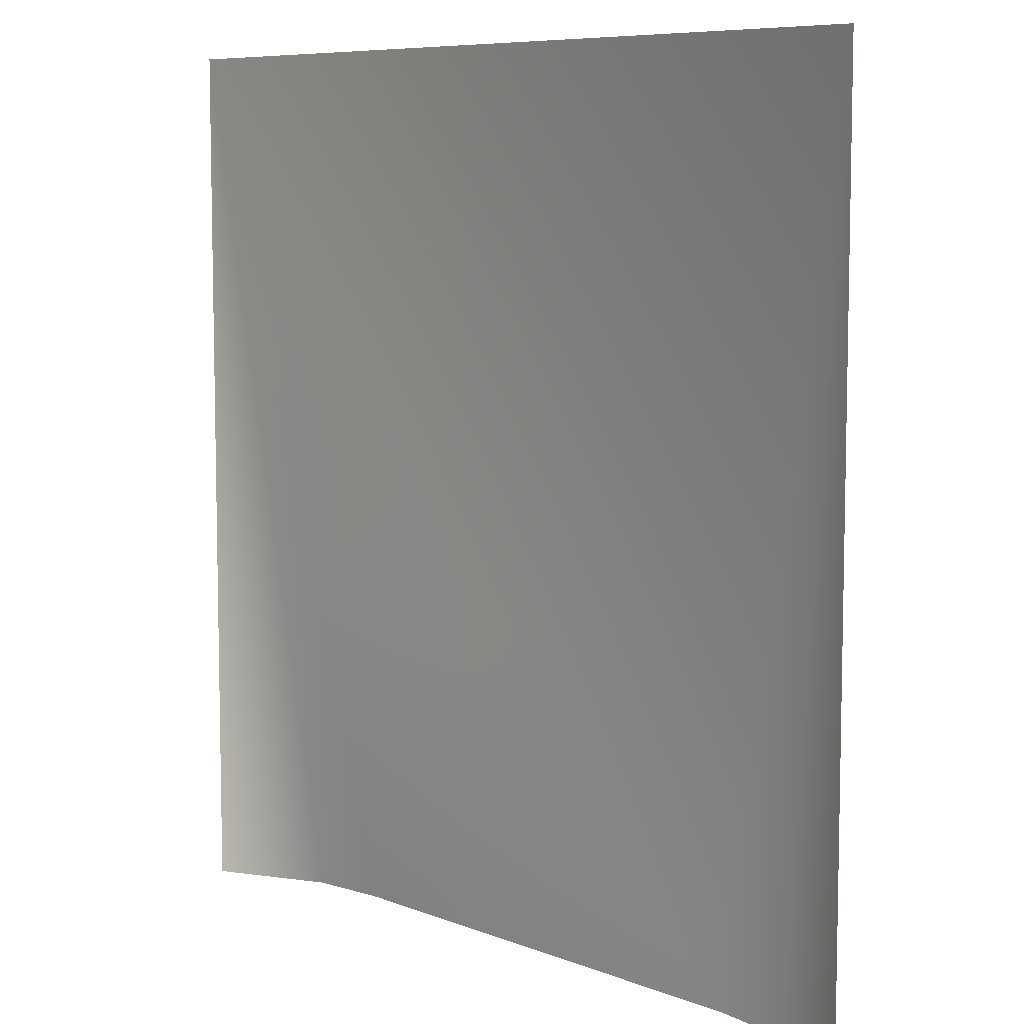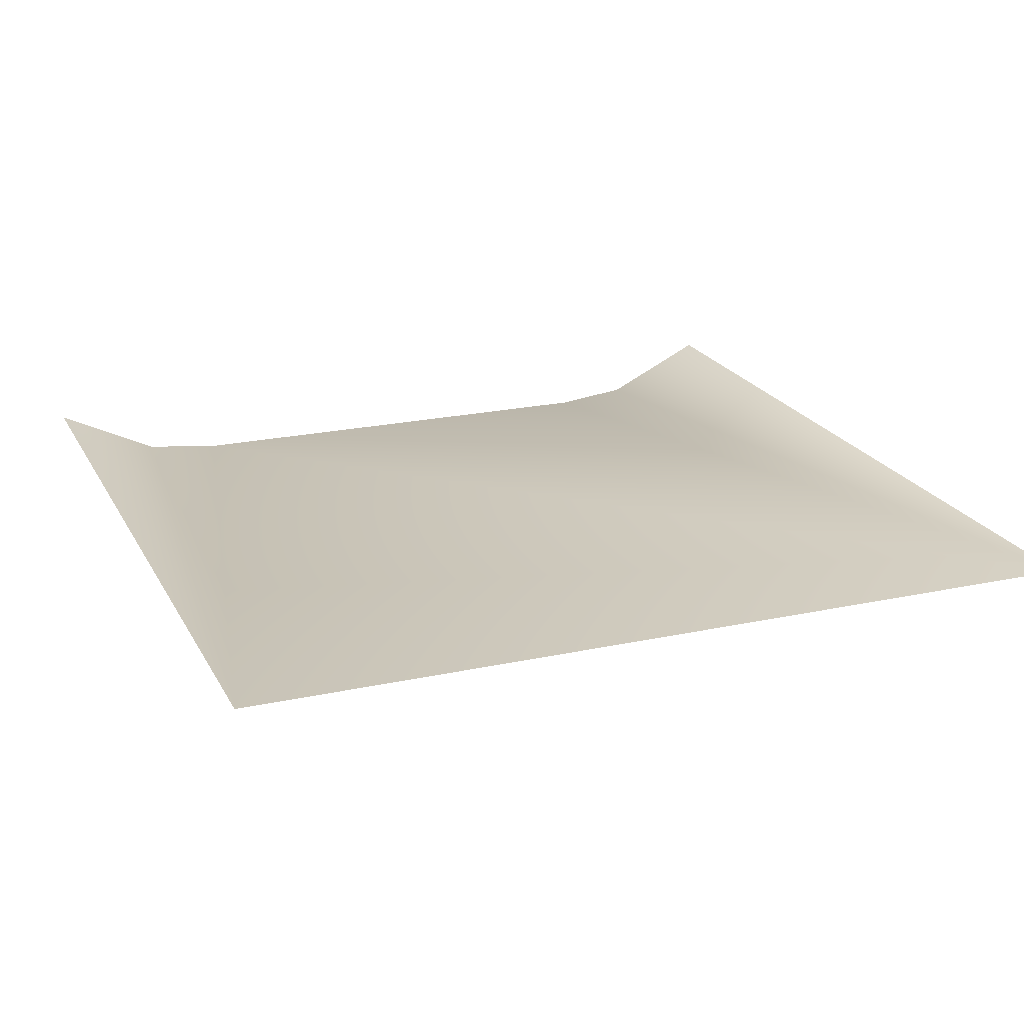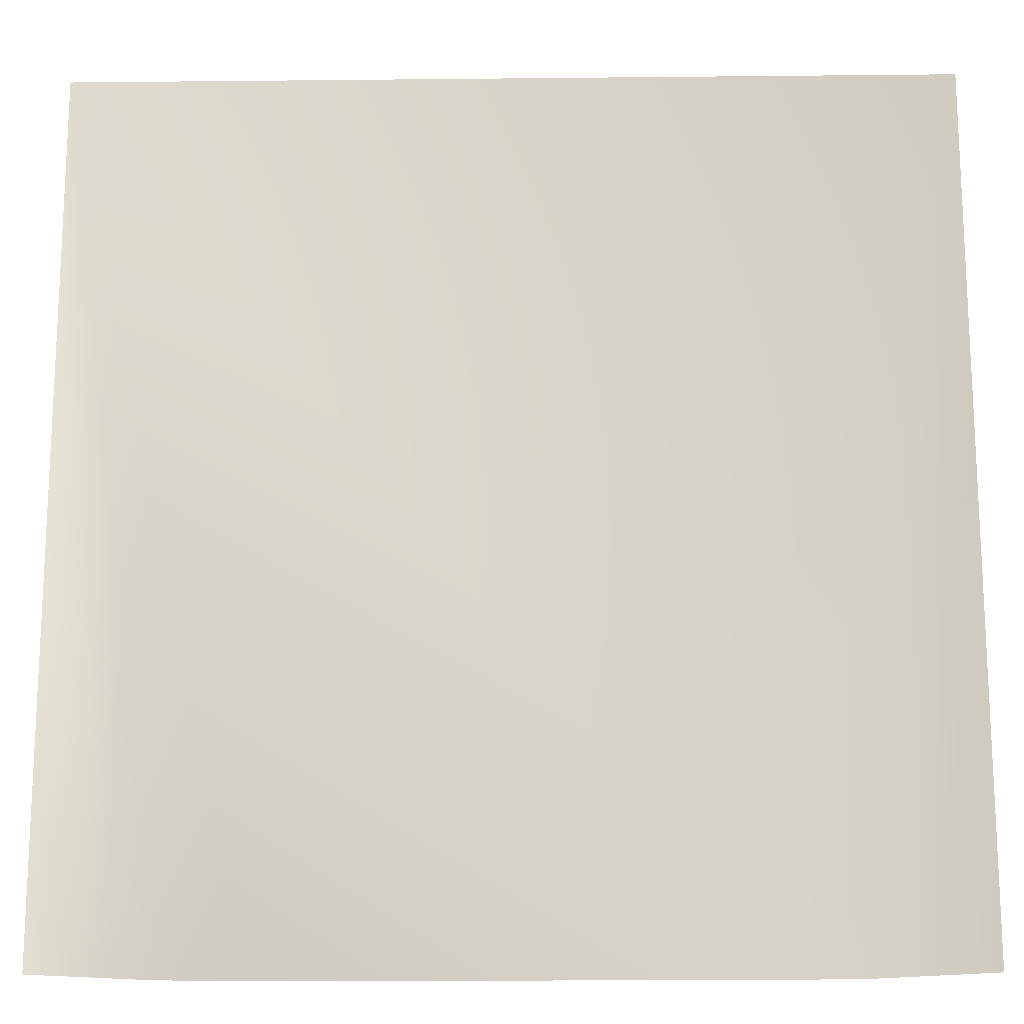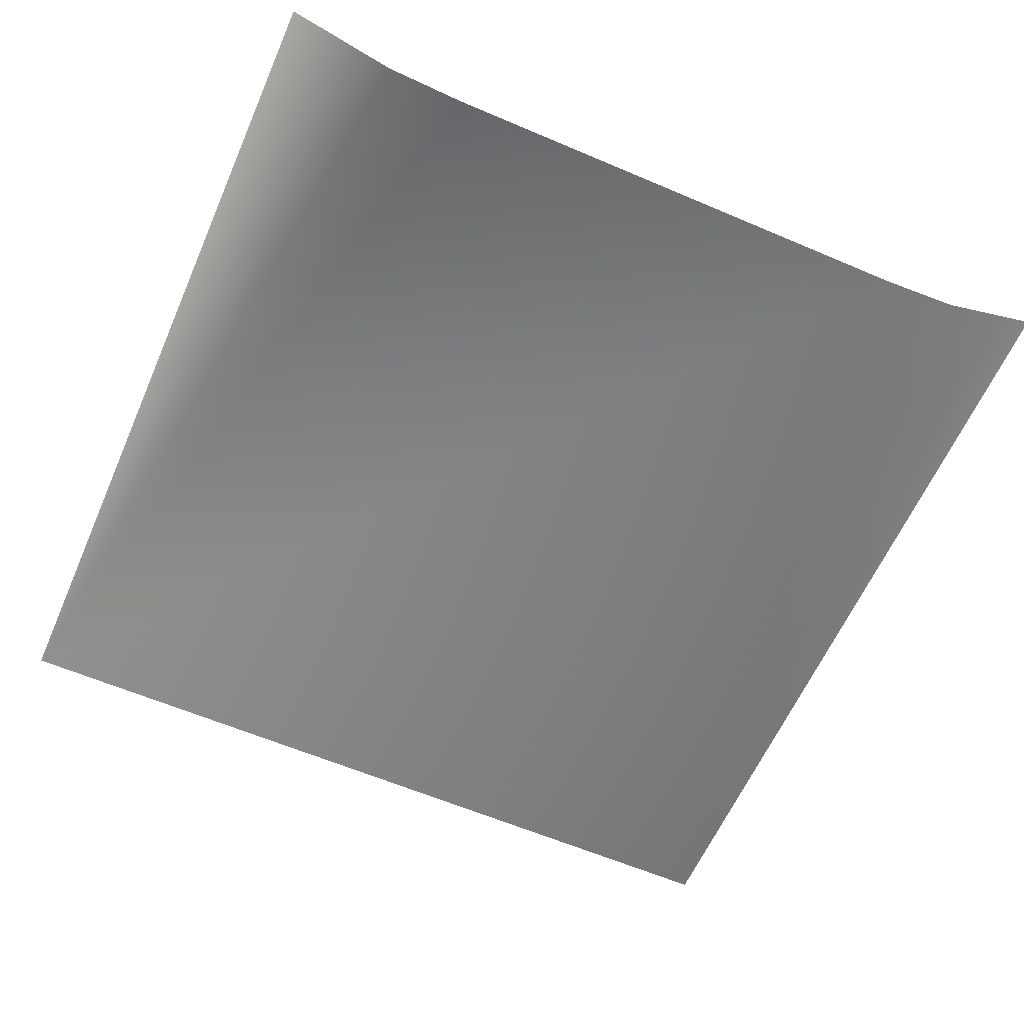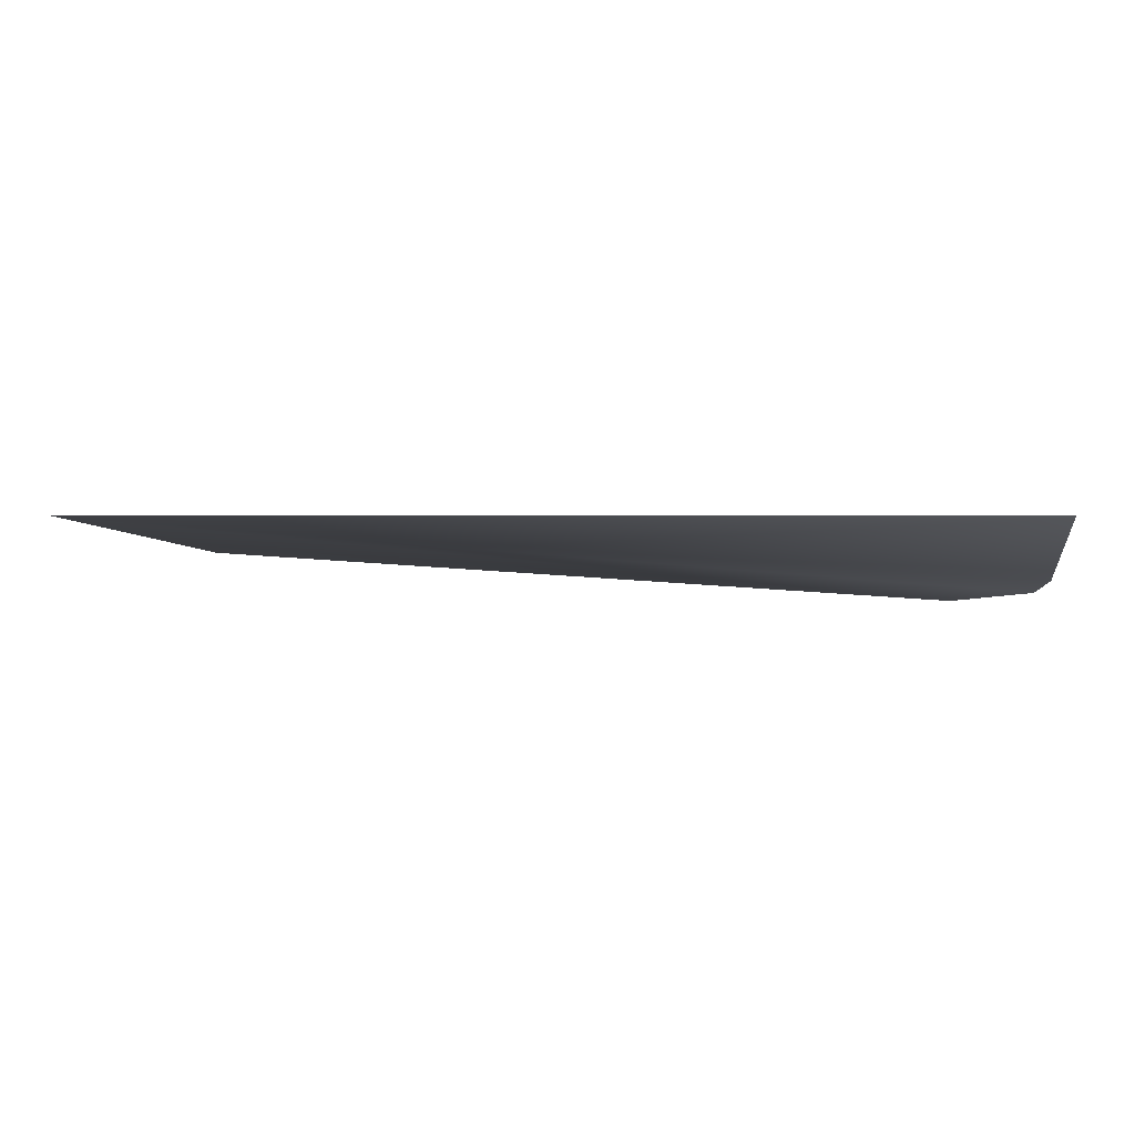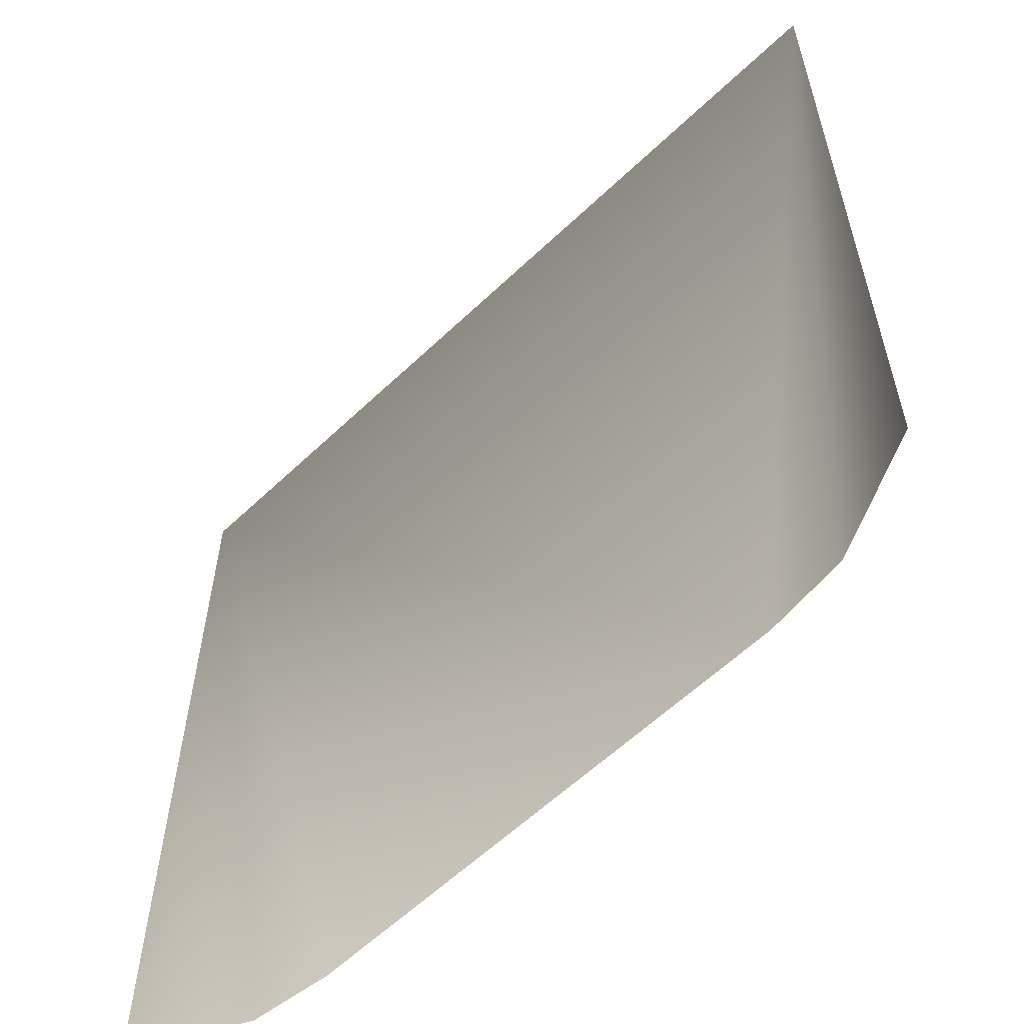
<metadata>
{"format":"obj","ext":"obj","renderer":"f3d","projection":"perspective","resolution":1024,"background":"white","views":[{"elev":7.7,"azim":47.8,"up":"+Y"},{"elev":21.3,"azim":158.7,"up":"+Z"},{"elev":-16.3,"azim":1.2,"up":"+Y"},{"elev":-60.7,"azim":-23.6,"up":"+Z"},{"elev":-1.7,"azim":-89.5,"up":"+Z"},{"elev":-59.6,"azim":44.3,"up":"+Y"}]}
</metadata>
<code>
v 1 1 0
v 0.75 -1 -0.1216
v 1 -1 -0
v -1 1 0
v -0.75 -1 -0.1216
v -0.5677 -1 -0.1428
v 0.5677 -1 -0.1428
v -1 -1 -0
g street
f 1 2 3
f 4 5 6
f 4 6 7 1
f 1 7 2
f 4 8 5

</code>
